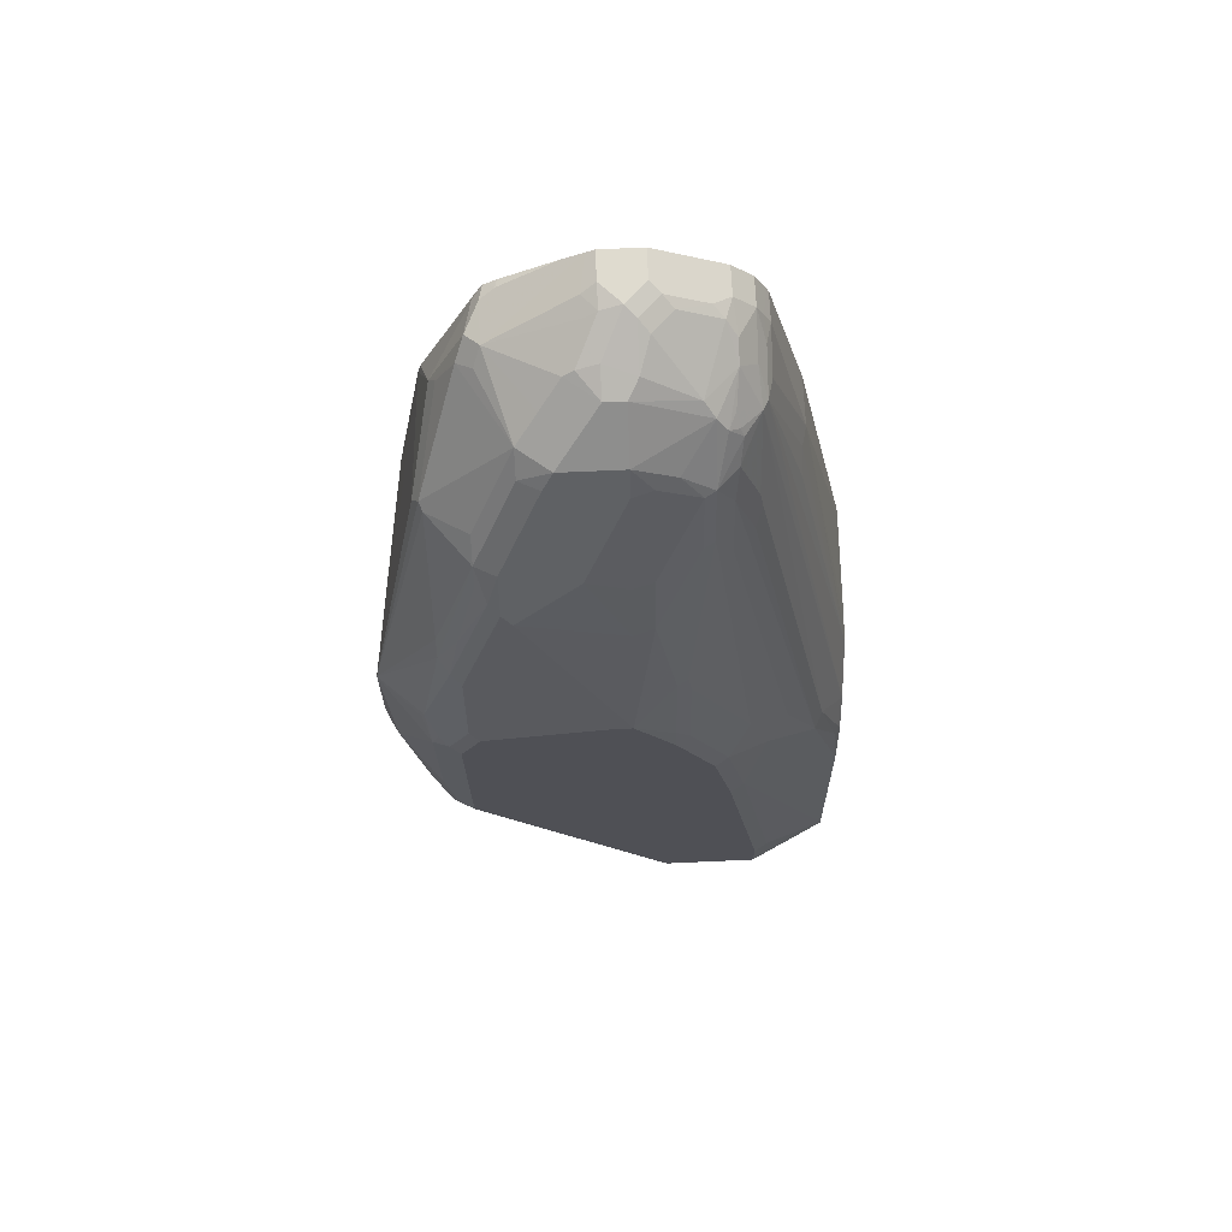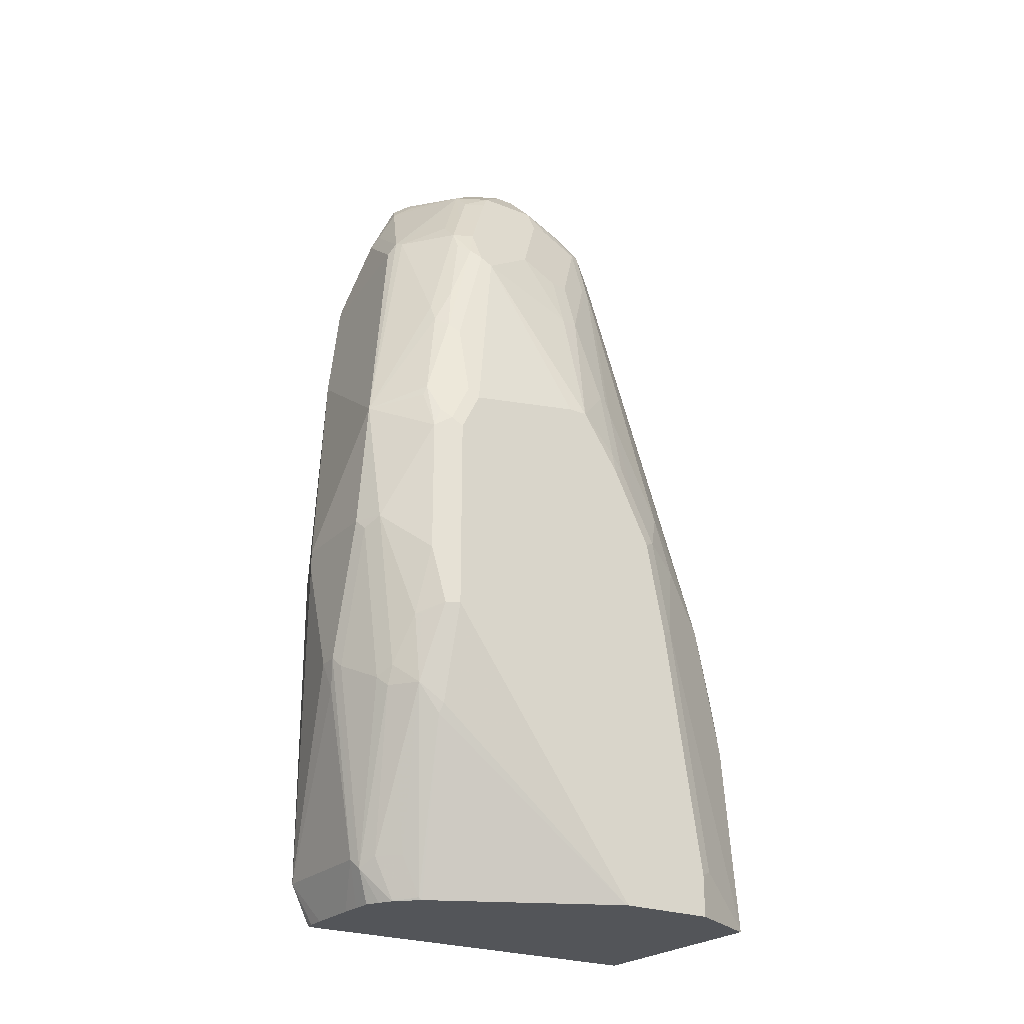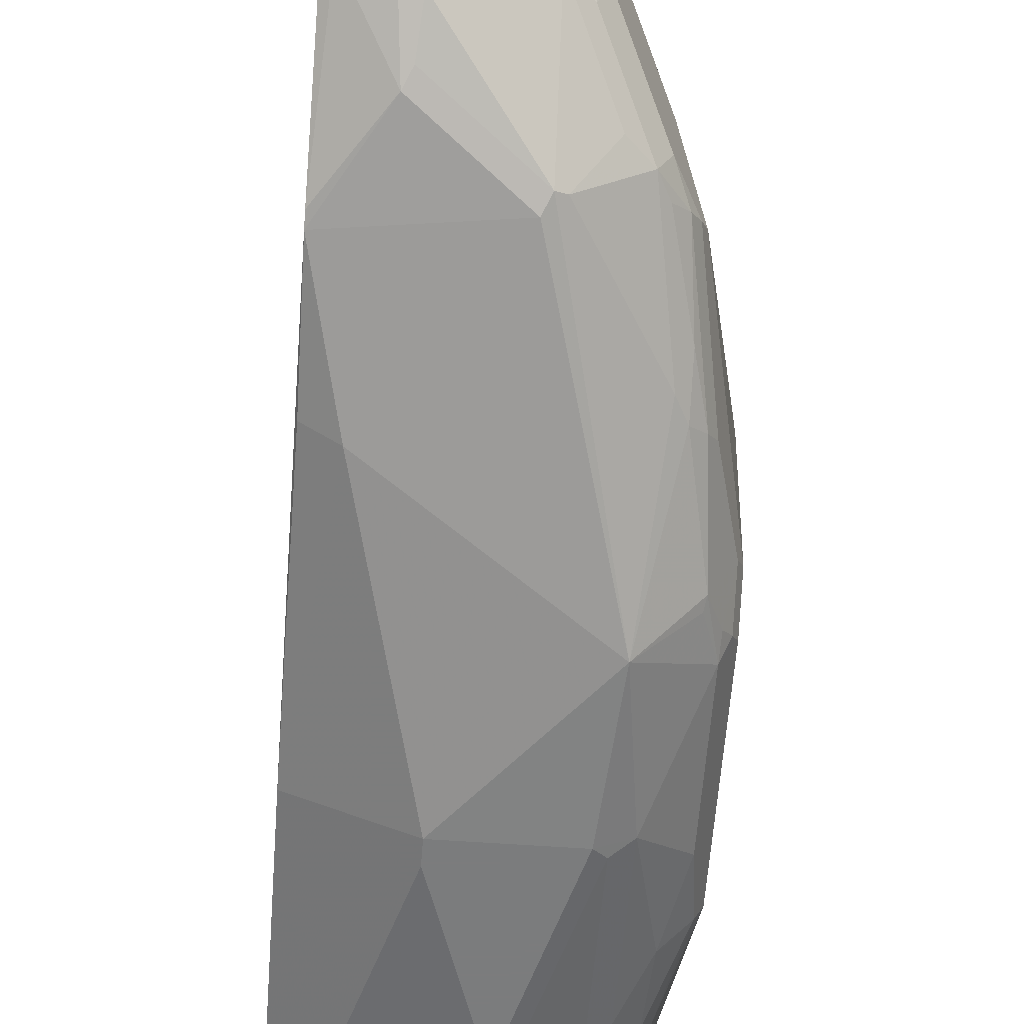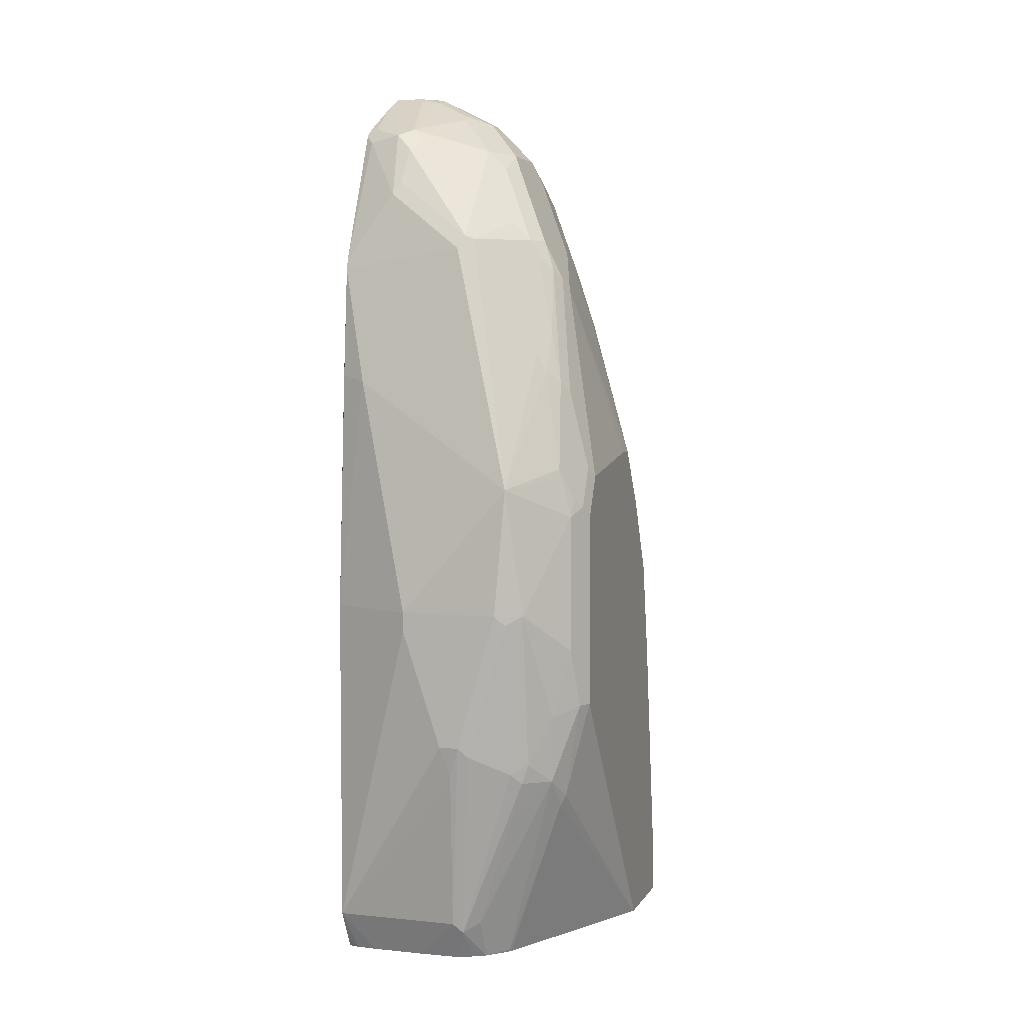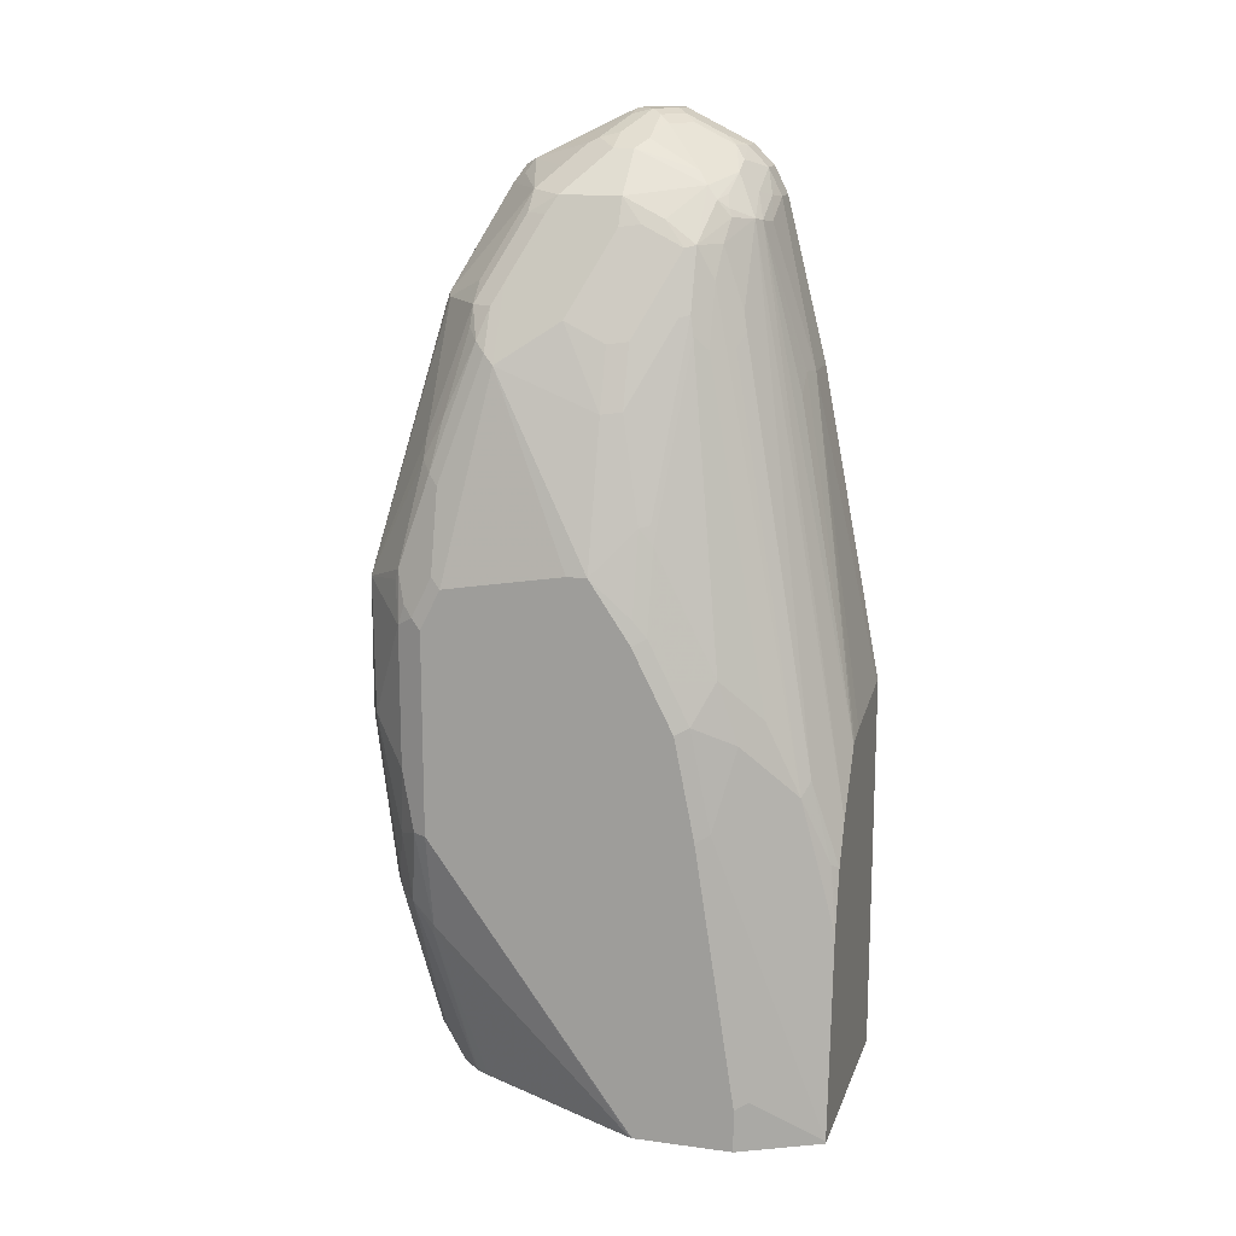
<metadata>
{"format":"obj","ext":"obj","renderer":"f3d","projection":"perspective","resolution":1024,"background":"white","views":[{"elev":70.4,"azim":87.4,"up":"+Z"},{"elev":-24.5,"azim":56.8,"up":"+Z"},{"elev":-58.7,"azim":-4.2,"up":"+Y"},{"elev":4.7,"azim":17.7,"up":"+Z"},{"elev":14.9,"azim":105.9,"up":"+Z"}]}
</metadata>
<code>
v 0.2382 0.03983 -0.02242
v 0.01184 0.03983 -0.02242
v 0.2382 0.03983 -0.01995
v 0.2779 -0.03974 -0.02242
v 0.01184 -0.3553 -0.02242
v 0.01184 0.03983 0.3645
v 0.2713 -0.02651 0.02648
v 0.2779 -0.03974 0.01989
v 0.2183 0.03983 0.1788
v 0.2448 -0.03313 0.3508
v 0.2514 -0.04636 0.364
v 0.2713 -0.06621 0.2846
v 0.2779 -0.1364 -0.02242
v 0.01987 -0.3573 -0.02242
v 0.01184 -0.36 -0.01446
v 0.01953 0.03983 0.3647
v 0.01184 -0.01989 0.6749
v 0.2779 -0.07944 0.278
v 0.2133 0.03983 0.201
v 0.2117 0.03308 0.2449
v 0.225 0.006573 0.311
v 0.2316 -0.00666 0.3243
v 0.2514 -0.06621 0.4236
v 0.2713 -0.08606 0.3838
v 0.2773 -0.1393 -0.02242
v 0.2779 -0.139 -0.01977
v 0.02244 -0.3578 -0.02242
v 0.01184 -0.3666 -0.001269
v 0.02 0.03983 0.3647
v 0.01184 -0.05959 0.8337
v 0.05956 -0.01989 0.6749
v 0.2779 -0.09929 0.3772
v 0.204 0.03983 0.2396
v 0.2117 0.01319 0.3243
v 0.2316 -0.02651 0.3838
v 0.1654 -0.07282 0.708
v 0.1654 -0.09267 0.7676
v 0.1853 -0.09267 0.708
v 0.2713 -0.1059 0.4236
v 0.1919 -0.1059 0.7212
v 0.2514 -0.1258 0.5425
v 0.2531 -0.3399 0.1588
v 0.2481 -0.3424 0.1489
v 0.2715 -0.1508 -0.02242
v 0.2779 -0.3374 0.2581
v 0.04229 -0.3586 -0.02242
v 0.01184 -0.3771 0.01989
v 0.1191 0.03983 0.3474
v 0.01184 -0.06223 0.8391
v 0.03971 -0.05959 0.8337
v 0.07943 -0.05959 0.8139
v 0.07943 -0.02485 0.6773
v 0.1445 0.03983 0.3389
v 0.139 0.03983 0.3416
v 0.2779 -0.139 0.4565
v 0.1842 0.03983 0.2792
v 0.1125 -0.06621 0.8006
v 0.2084 0.009881 0.3425
v 0.1522 -0.06621 0.7212
v 0.1489 -0.06952 0.7394
v 0.1489 -0.08937 0.799
v 0.1687 -0.1092 0.799
v 0.1886 -0.1092 0.7394
v 0.2713 -0.1258 0.4631
v 0.2481 -0.1291 0.5608
v 0.2531 -0.139 0.5583
v 0.2448 -0.3639 0.1787
v 0.2713 -0.3507 0.2581
v 0.1853 -0.3242 -0.01977
v 0.1861 -0.3212 -0.02242
v 0.1921 -0.3096 -0.02242
v 0.2647 -0.3639 0.3177
v 0.2779 -0.3374 0.4565
v 0.09797 -0.3586 -0.02242
v 0.139 -0.3771 0.01989
v 0.1489 -0.4119 0.1887
v 0.139 -0.4169 0.2184
v 0.09928 -0.4169 0.3375
v 0.01184 -0.3771 0.3574
v 0.01184 -0.06885 0.8523
v 0.03971 -0.06621 0.847
v 0.05956 -0.06455 0.8362
v 0.09928 -0.06455 0.8164
v 0.09928 -0.02485 0.6576
v 0.1587 0.03983 0.3177
v 0.2729 -0.139 0.4789
v 0.2779 -0.1787 0.5161
v 0.1787 0.03983 0.2876
v 0.1092 -0.06952 0.8188
v 0.1324 -0.06621 0.761
v 0.1324 -0.08606 0.8205
v 0.134 -0.09929 0.8362
v 0.129 -0.1092 0.8486
v 0.1654 -0.139 0.8205
v 0.1737 -0.1191 0.7965
v 0.1935 -0.1191 0.737
v 0.2333 -0.1588 0.6576
v 0.225 -0.3838 0.1986
v 0.2184 -0.3846 0.1787
v 0.2051 -0.3639 0.09929
v 0.1853 -0.3441 0.01989
v 0.2531 -0.3672 0.2482
v 0.2481 -0.3722 0.2482
v 0.1654 -0.3441 -0.01977
v 0.1652 -0.3429 -0.02242
v 0.1844 -0.3234 -0.02242
v 0.2448 -0.3838 0.3375
v 0.2647 -0.3639 0.4565
v 0.2779 -0.3176 0.4962
v 0.2729 -0.3275 0.5062
v 0.2729 -0.3474 0.4664
v 0.1188 -0.358 -0.02242
v 0.1489 -0.3722 0.009996
v 0.1588 -0.4169 0.2184
v 0.09928 -0.4169 0.3574
v 0.03971 -0.3771 0.5955
v 0.01325 -0.3639 0.6022
v 0.01184 -0.3611 0.5993
v 0.01184 -0.07282 0.8601
v 0.03971 -0.07282 0.8601
v 0.07943 -0.07282 0.8404
v 0.2779 -0.1985 0.5161
v 0.2382 -0.1787 0.6551
v 0.2382 -0.2779 0.6947
v 0.08935 -0.08937 0.8585
v 0.1191 -0.09267 0.8404
v 0.129 -0.08937 0.8287
v 0.1191 -0.1191 0.861
v 0.1257 -0.1787 0.88
v 0.1654 -0.1787 0.8404
v 0.1737 -0.1588 0.8164
v 0.1787 -0.139 0.794
v 0.2134 -0.1588 0.7171
v 0.2184 -0.1787 0.7146
v 0.2084 -0.392 0.1887
v 0.225 -0.4036 0.3574
v 0.1654 -0.3639 0.01989
v 0.1522 -0.3507 -0.02242
v 0.2655 -0.3573 0.4764
v 0.2531 -0.3672 0.5062
v 0.2514 -0.3705 0.4962
v 0.2084 -0.4119 0.4863
v 0.2531 -0.3077 0.6055
v 0.2531 -0.3275 0.5856
v 0.139 -0.3573 -0.02242
v 0.1407 -0.3564 -0.02242
v 0.1687 -0.4119 0.2085
v 0.1985 -0.4169 0.3574
v 0.01184 -0.3514 0.7146
v 0.01184 -0.09267 0.88
v 0.03971 -0.09267 0.88
v 0.06948 -0.08937 0.8685
v 0.2184 -0.2183 0.7345
v 0.2316 -0.2779 0.708
v 0.2333 -0.2878 0.7046
v 0.05956 -0.09929 0.8808
v 0.07943 -0.1191 0.8808
v 0.07943 -0.1588 0.9007
v 0.1092 -0.1688 0.8883
v 0.1257 -0.1985 0.88
v 0.1654 -0.2382 0.8404
v 0.1787 -0.1787 0.8139
v 0.2084 -0.4119 0.3475
v 0.2457 -0.3374 0.5955
v 0.2333 -0.3474 0.6055
v 0.2233 -0.3474 0.6252
v 0.1538 -0.3474 0.7444
v 0.1456 -0.3507 0.7477
v 0.139 -0.3573 0.7345
v 0.2258 -0.2977 0.7146
v 0.05956 -0.3374 0.794
v 0.01184 -0.3486 0.7258
v 0.01184 -0.1112 0.8894
v 0.04963 -0.1092 0.8883
v 0.2051 -0.2779 0.761
v 0.2134 -0.2878 0.7444
v 0.05956 -0.139 0.9007
v 0.04963 -0.1489 0.9081
v 0.06948 -0.1688 0.9081
v 0.08605 -0.1787 0.8999
v 0.09928 -0.1985 0.8933
v 0.1018 -0.2183 0.8883
v 0.1042 -0.2283 0.8833
v 0.1241 -0.2481 0.8635
v 0.1439 -0.268 0.8437
v 0.1638 -0.268 0.8238
v 0.1737 -0.2481 0.8238
v 0.1935 -0.268 0.7841
v 0.1787 -0.2382 0.8139
v 0.2333 -0.3275 0.6451
v 0.2035 -0.3077 0.7444
v 0.1836 -0.3077 0.7643
v 0.06948 -0.3126 0.8437
v 0.06617 -0.3308 0.8072
v 0.2134 -0.3077 0.7245
v 0.05294 -0.3044 0.8601
v 0.01987 -0.2977 0.8535
v 0.01184 -0.2897 0.8616
v 0.01184 -0.1509 0.9091
v 0.03971 -0.1588 0.9131
v 0.05956 -0.1787 0.9131
v 0.06206 -0.1985 0.9081
v 0.06453 -0.2084 0.9032
v 0.06617 -0.2911 0.8668
v 0.1836 -0.2878 0.7841
v 0.07943 -0.2977 0.8535
v 0.02648 -0.2911 0.8668
v 0.01184 -0.2882 0.8639
v 0.01184 -0.1588 0.9131
v 0.03971 -0.1985 0.9131
v 0.04633 -0.2117 0.9065
v 0.01184 -0.2065 0.9091
v 0.01987 -0.2779 0.8734
v 0.01184 -0.2859 0.8655
v 0.01184 -0.1985 0.9131
v 0.01184 -0.225 0.8999
v 0.01184 -0.2763 0.8718
f 121 152 125
f 116 142 149
f 116 149 117
f 117 149 118
f 120 151 152
f 119 151 120
f 120 152 121
f 115 142 116
f 119 150 151
f 115 148 142
f 110 140 139
f 113 147 114
f 113 135 147
f 113 146 138
f 113 145 146
f 112 145 113
f 110 144 140
f 110 143 144
f 110 139 111
f 109 124 143
f 109 122 124
f 123 134 153
f 114 147 148
f 123 153 124
f 136 142 148
f 124 154 155
f 142 165 166
f 140 165 142
f 140 164 165
f 140 144 164
f 140 142 141
f 109 143 110
f 136 148 163
f 135 163 147
f 132 153 134
f 132 162 153
f 130 162 131
f 130 189 162
f 130 161 189
f 129 161 130
f 129 160 161
f 129 159 160
f 128 159 129
f 128 158 159
f 128 157 158
f 128 156 157
f 125 156 128
f 125 152 156
f 124 155 143
f 124 153 154
f 108 142 136
f 95 133 97
f 108 140 141
f 92 125 93
f 92 126 125
f 92 127 126
f 91 127 92
f 89 127 91
f 89 126 127
f 89 125 126
f 89 121 125
f 87 124 122
f 87 123 124
f 87 97 123
f 83 88 85
f 83 121 89
f 82 120 121
f 82 121 83
f 81 120 82
f 80 119 120
f 79 117 118
f 79 116 117
f 79 115 116
f 77 115 78
f 77 148 115
f 77 114 148
f 93 125 128
f 93 128 129
f 93 129 130
f 93 130 94
f 108 139 140
f 108 111 139
f 105 113 138
f 105 137 113
f 104 137 105
f 103 107 136
f 100 137 101
f 99 137 100
f 99 113 137
f 99 135 113
f 98 163 135
f 108 141 142
f 98 136 163
f 98 135 99
f 97 134 123
f 97 133 134
f 95 97 96
f 142 166 167
f 95 134 133
f 95 132 134
f 95 162 132
f 95 131 162
f 94 131 95
f 94 130 131
f 98 103 136
f 142 167 168
f 156 158 157
f 142 169 149
f 186 205 188
f 185 192 205
f 185 206 193
f 185 204 206
f 185 205 186
f 184 204 185
f 183 204 184
f 182 204 183
f 182 203 204
f 182 202 203
f 181 202 182
f 181 201 202
f 180 201 181
f 179 201 180
f 178 201 179
f 178 200 201
f 178 199 200
f 176 205 191
f 176 188 205
f 175 188 176
f 175 189 188
f 174 178 177
f 173 178 174
f 186 188 187
f 173 199 178
f 190 195 191
f 193 206 204
f 76 114 77
f 213 217 214
f 212 216 213
f 210 212 211
f 210 215 212
f 207 214 208
f 207 213 214
f 207 212 213
f 204 212 207
f 204 211 212
f 203 211 204
f 202 211 203
f 202 210 211
f 201 210 202
f 200 210 201
f 200 215 210
f 200 209 215
f 199 209 200
f 196 198 197
f 196 208 198
f 196 207 208
f 196 204 207
f 193 204 196
f 191 205 192
f 172 197 198
f 171 197 172
f 171 196 197
f 159 179 180
f 158 179 159
f 158 178 179
f 158 177 178
f 213 216 217
f 156 177 158
f 156 174 177
f 155 176 170
f 155 175 176
f 154 175 155
f 153 175 154
f 153 189 175
f 153 162 189
f 151 156 152
f 151 174 156
f 150 174 151
f 150 173 174
f 149 171 172
f 149 169 171
f 147 163 148
f 144 170 164
f 144 155 170
f 143 155 144
f 159 180 181
f 159 181 160
f 160 181 182
f 160 182 183
f 171 193 196
f 171 194 193
f 170 195 190
f 170 191 195
f 170 176 191
f 169 194 171
f 168 194 169
f 168 193 194
f 168 185 193
f 167 185 168
f 167 192 185
f 142 168 169
f 167 191 192
f 165 191 166
f 165 190 191
f 164 190 165
f 164 170 190
f 161 184 185
f 161 188 189
f 161 187 188
f 161 186 187
f 161 185 186
f 160 184 161
f 160 183 184
f 166 191 167
f 75 114 76
f 13 26 25
f 75 112 113
f 9 20 21
f 9 19 20
f 7 18 8
f 7 12 18
f 6 17 16
f 5 14 15
f 4 26 13
f 4 45 26
f 4 73 45
f 4 109 73
f 9 21 22
f 4 122 109
f 4 55 87
f 4 32 55
f 4 18 32
f 4 8 18
f 3 12 7
f 3 11 12
f 3 10 11
f 3 9 10
f 3 7 8
f 2 17 6
f 4 87 122
f 9 22 10
f 10 22 23
f 10 23 11
f 23 40 41
f 23 38 40
f 23 35 38
f 23 39 24
f 22 35 23
f 21 38 35
f 21 37 38
f 21 36 37
f 21 34 36
f 21 35 22
f 20 34 21
f 20 33 34
f 19 33 20
f 17 50 31
f 17 30 50
f 16 31 29
f 16 17 31
f 15 27 28
f 14 27 15
f 12 32 18
f 12 24 32
f 11 24 12
f 11 23 24
f 2 30 17
f 2 49 30
f 2 80 49
f 2 119 80
f 1 105 138
f 1 106 105
f 1 70 106
f 1 71 70
f 1 44 71
f 1 25 44
f 1 13 25
f 1 4 13
f 1 8 4
f 1 3 8
f 1 9 3
f 1 19 9
f 1 33 19
f 1 56 33
f 1 88 56
f 1 85 88
f 1 53 85
f 1 54 53
f 1 48 54
f 1 29 48
f 1 16 29
f 1 6 16
f 1 2 6
f 1 138 146
f 23 41 39
f 1 146 145
f 1 112 74
f 2 150 119
f 2 173 150
f 2 199 173
f 2 209 199
f 2 215 209
f 2 212 215
f 2 216 212
f 2 217 216
f 2 214 217
f 2 208 214
f 2 198 208
f 2 172 198
f 2 149 172
f 2 118 149
f 2 79 118
f 2 47 79
f 2 28 47
f 2 15 28
f 2 5 15
f 1 14 5
f 1 27 14
f 1 46 27
f 1 74 46
f 1 145 112
f 24 39 32
f 1 5 2
f 25 43 44
f 63 95 96
f 62 95 63
f 62 94 95
f 62 93 94
f 62 92 93
f 62 91 92
f 61 91 62
f 61 89 91
f 60 89 61
f 60 90 89
f 58 90 60
f 58 89 90
f 56 89 57
f 56 83 89
f 56 88 83
f 55 86 87
f 55 64 86
f 53 83 85
f 53 84 83
f 52 84 53
f 52 83 84
f 51 83 52
f 51 82 83
f 63 96 97
f 50 82 51
f 63 97 66
f 66 87 86
f 25 42 43
f 74 112 75
f 73 111 108
f 73 110 111
f 73 109 110
f 72 136 107
f 72 108 136
f 72 107 103
f 69 106 70
f 69 105 106
f 69 104 105
f 69 137 104
f 69 101 137
f 68 103 102
f 68 72 103
f 67 103 98
f 67 102 103
f 67 68 102
f 67 101 69
f 67 100 101
f 67 99 100
f 67 98 99
f 66 97 87
f 63 66 65
f 50 81 82
f 75 113 114
f 49 120 81
f 37 62 63
f 37 61 62
f 36 61 37
f 36 60 61
f 36 59 60
f 34 59 36
f 34 60 59
f 34 58 60
f 34 89 58
f 34 57 89
f 34 56 57
f 37 63 38
f 33 56 34
f 31 54 48
f 31 53 54
f 31 52 53
f 31 51 52
f 31 50 51
f 30 49 50
f 29 31 48
f 27 47 28
f 27 46 47
f 25 26 45
f 49 81 50
f 32 39 55
f 38 63 40
f 25 45 42
f 39 64 55
f 39 41 64
f 47 115 79
f 49 80 120
f 47 78 115
f 47 77 78
f 47 76 77
f 47 75 76
f 46 75 47
f 45 108 72
f 45 73 108
f 45 72 68
f 43 71 44
f 46 74 75
f 43 69 70
f 40 63 65
f 43 70 71
f 41 65 66
f 41 66 86
f 41 86 64
f 40 65 41
f 42 45 68
f 42 68 67
f 43 67 69
f 42 67 43

</code>
